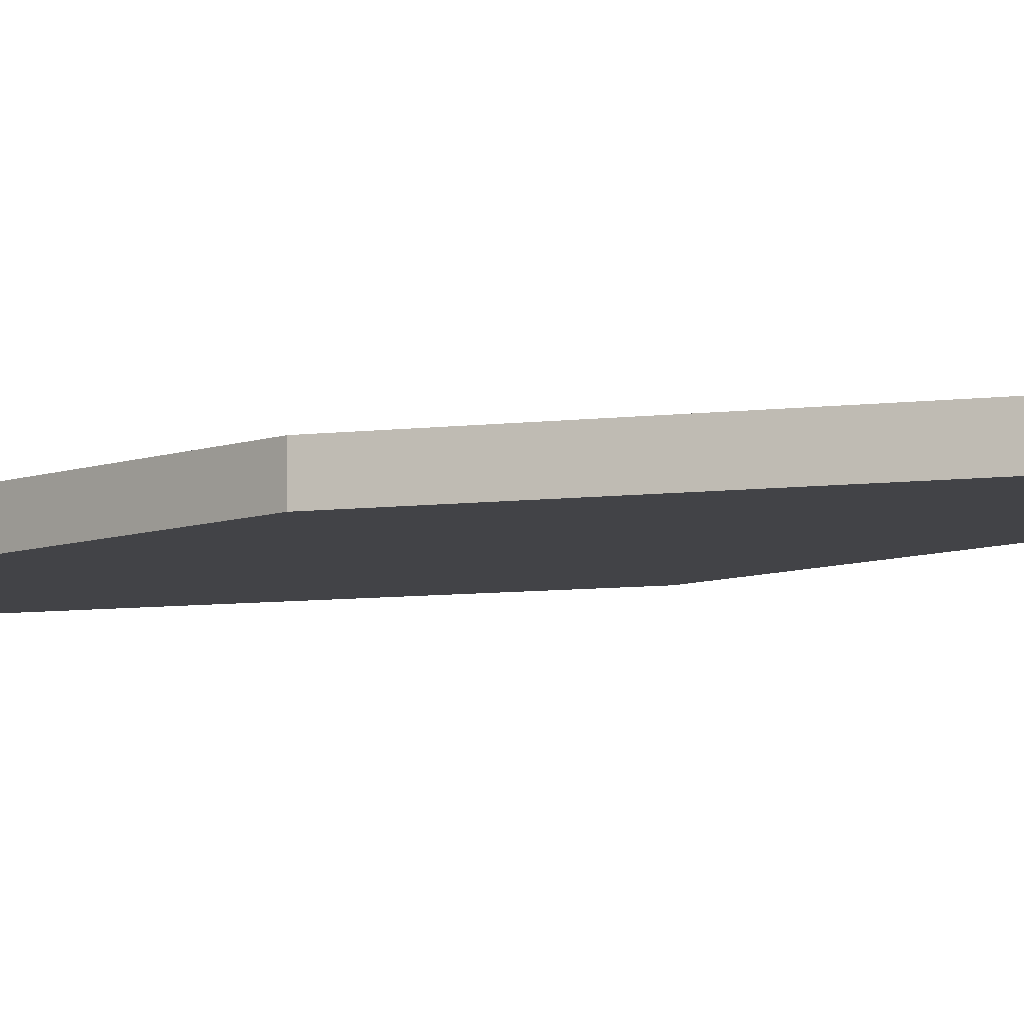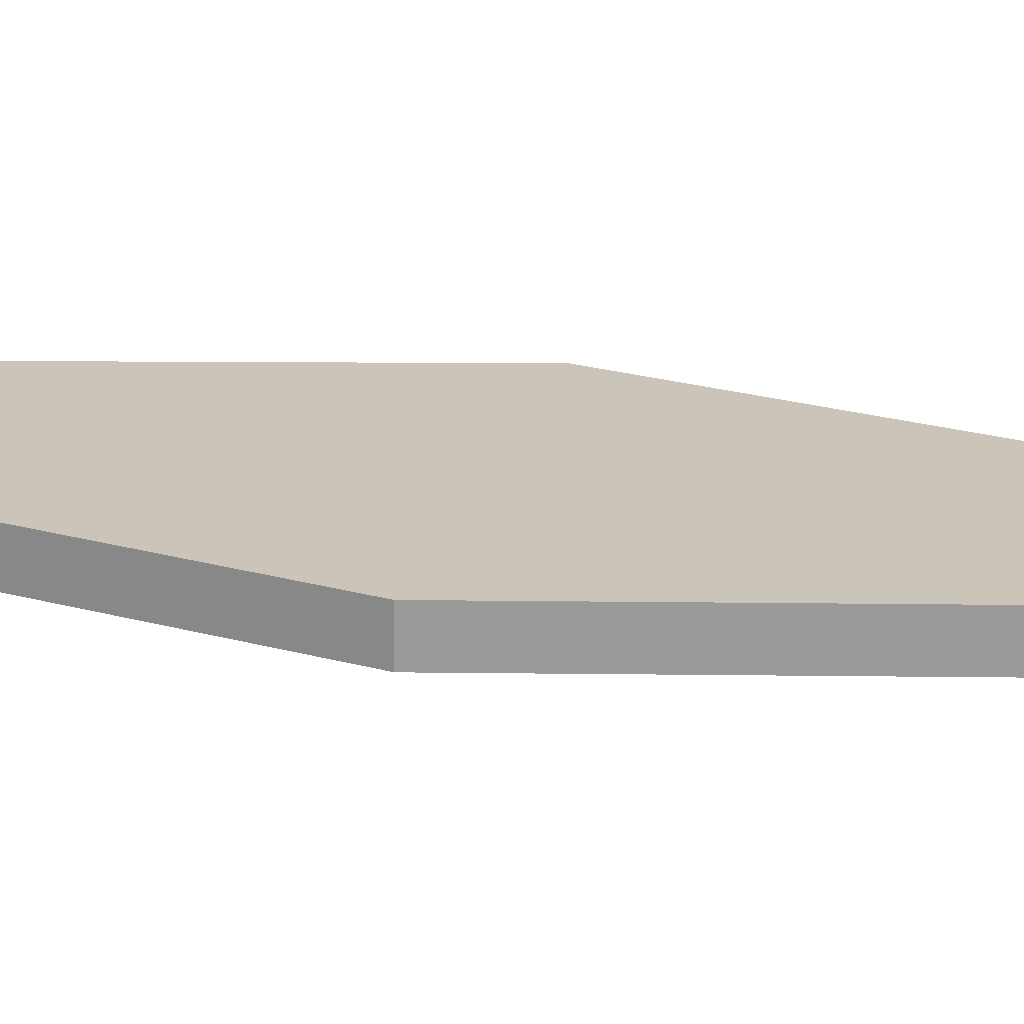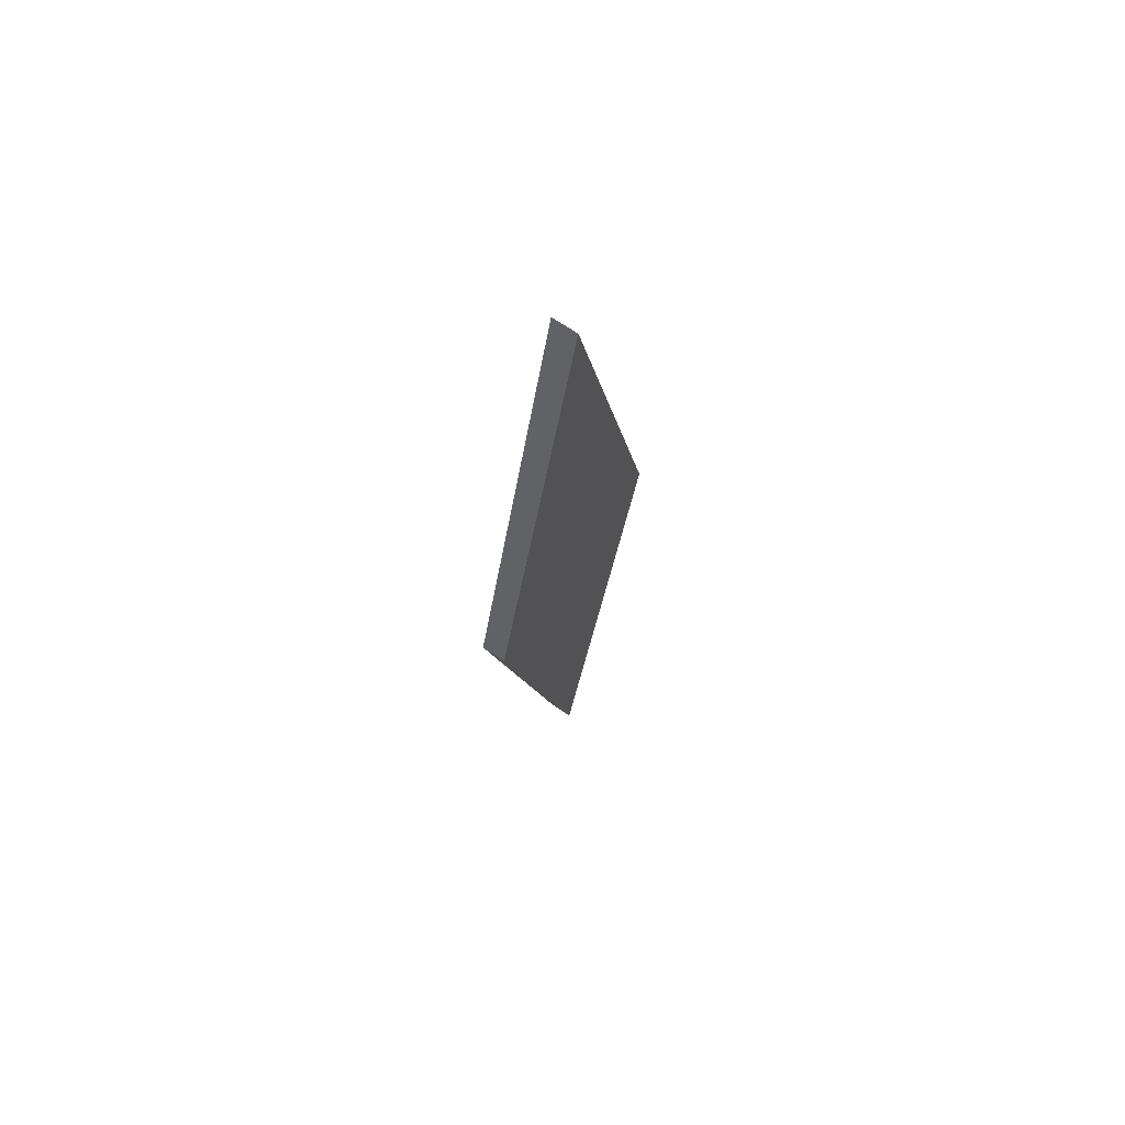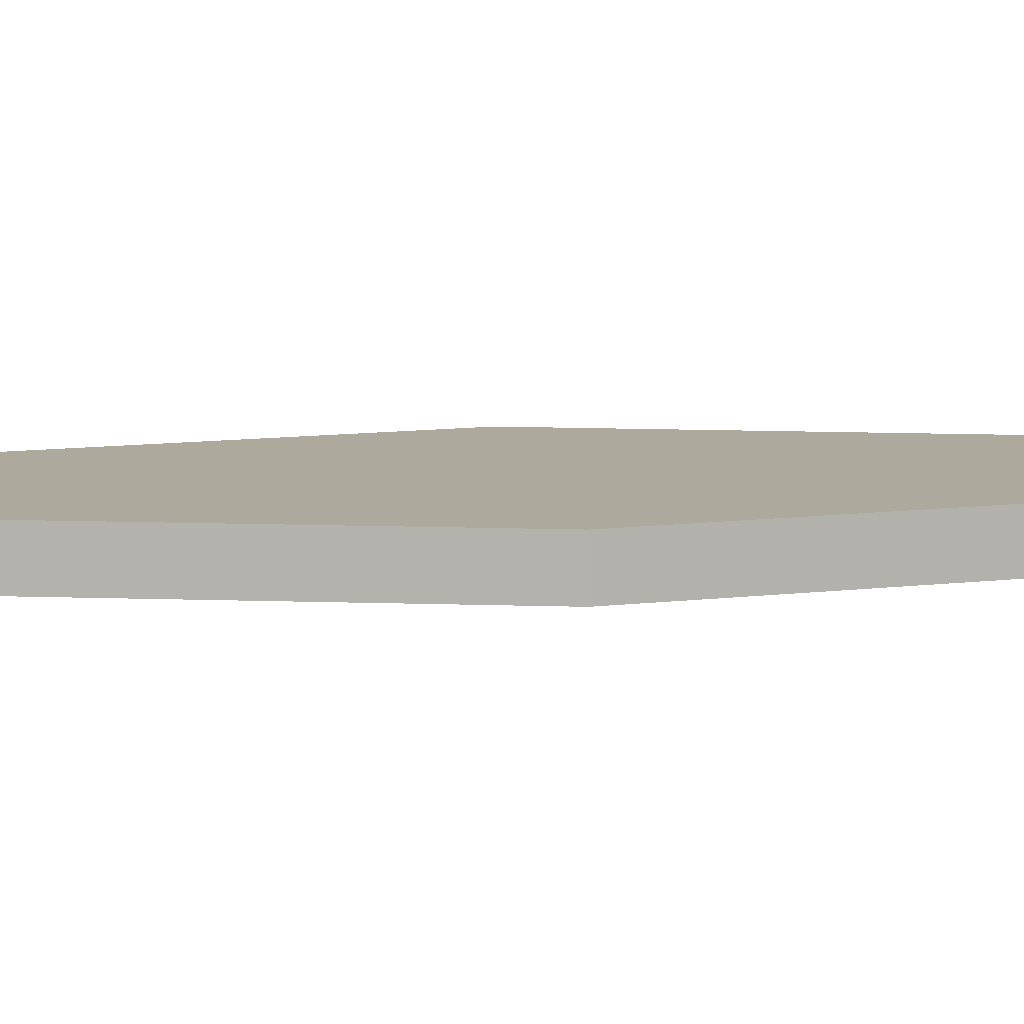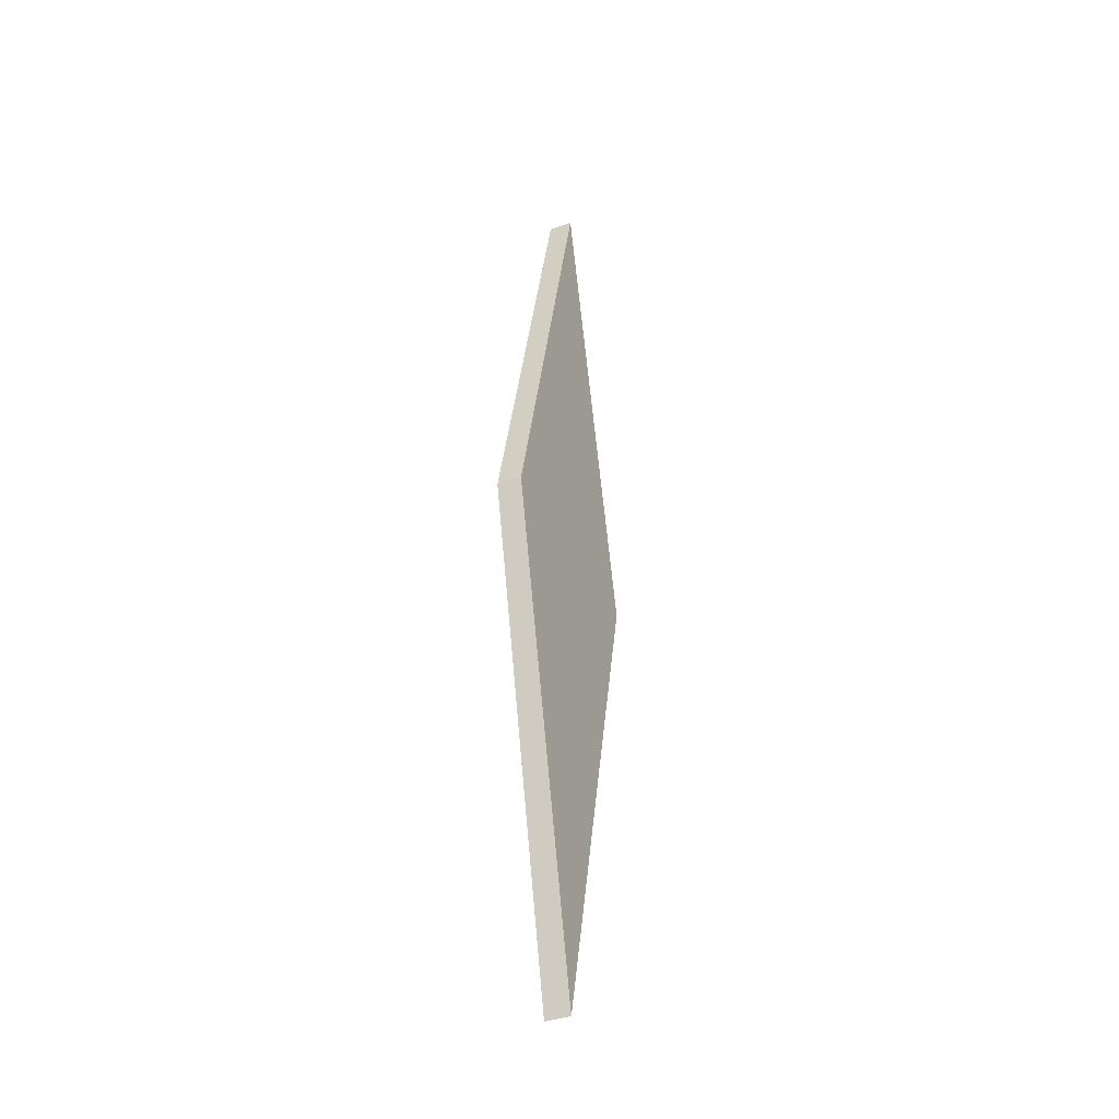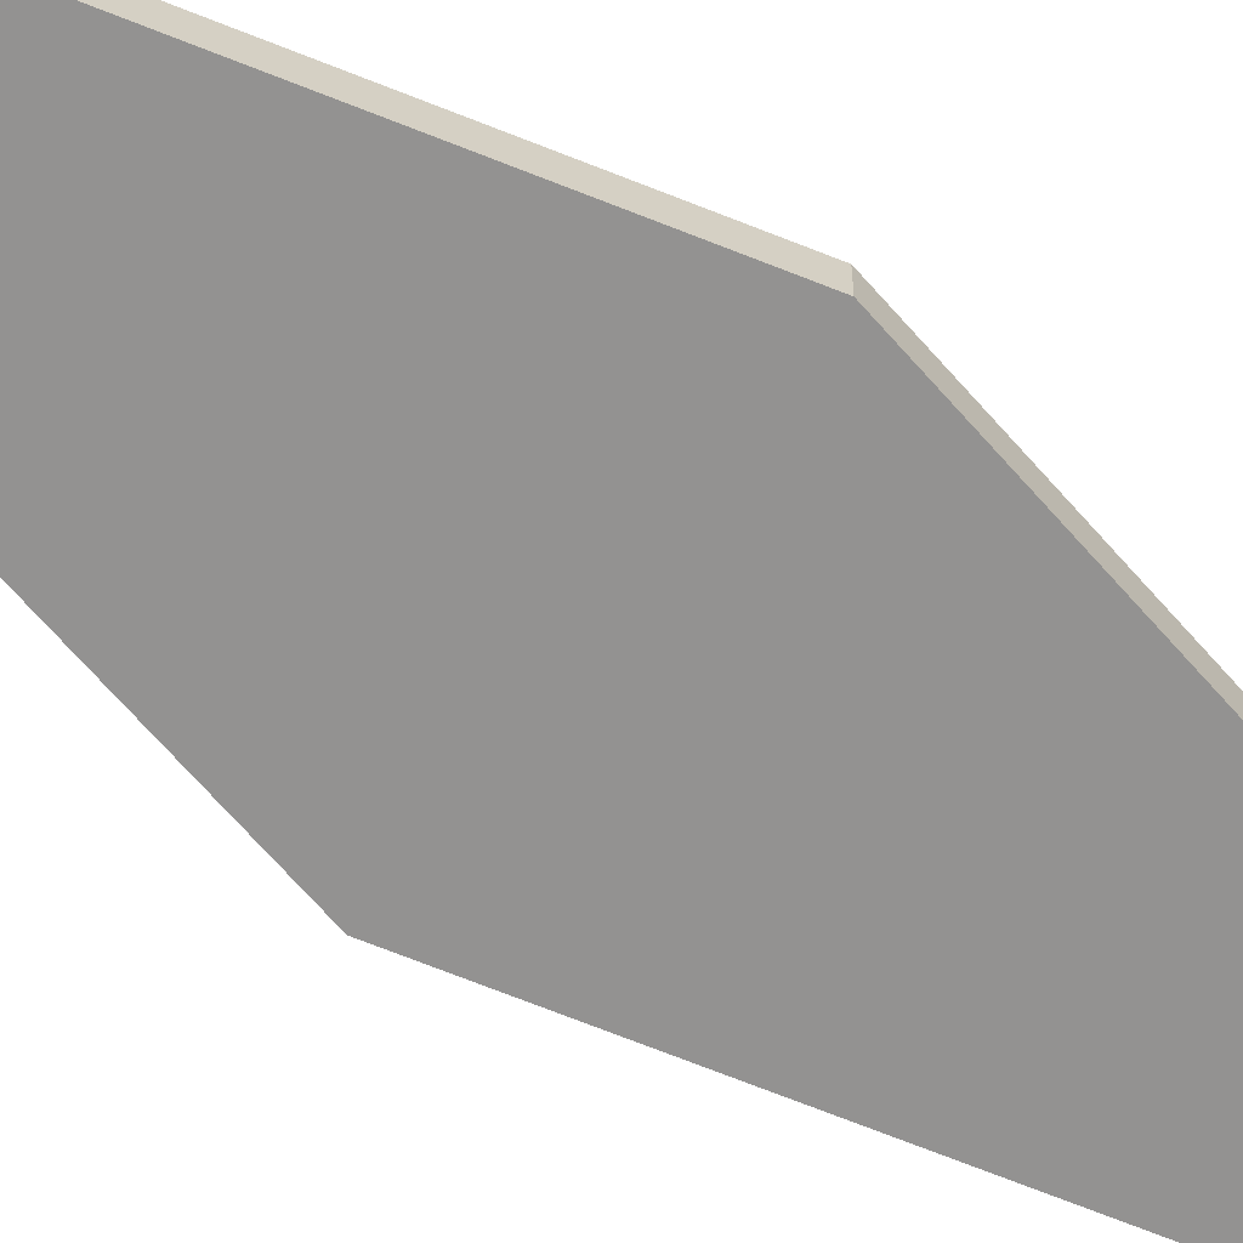
<metadata>
{"format":"obj","ext":"obj","renderer":"f3d","projection":"perspective","resolution":1024,"background":"white","views":[{"elev":-7.5,"azim":123.0,"up":"+Y"},{"elev":20.5,"azim":104.1,"up":"+Y"},{"elev":69.1,"azim":124.1,"up":"+Z"},{"elev":8.8,"azim":-97.5,"up":"+Y"},{"elev":-39.0,"azim":113.8,"up":"+Z"},{"elev":-66.4,"azim":53.9,"up":"+Y"}]}
</metadata>
<code>
o CompassLine
g CompassLine
v 0 0.007712 -0.004133
v 0.0378 0.007712 -0.1555
v 0.002066 0.007712 -0.3124
v -0.03597 0.007712 -0.1555
v -0.03597 0 -0.1555
v 0.002066 0 -0.3124
v 0.0378 0 -0.1555
v 0 0 -0.004133
f 1 2 3 4
f 5 6 7 8
f 4 3 6 5
f 3 2 7 6
f 2 1 8 7
f 1 4 5 8

</code>
